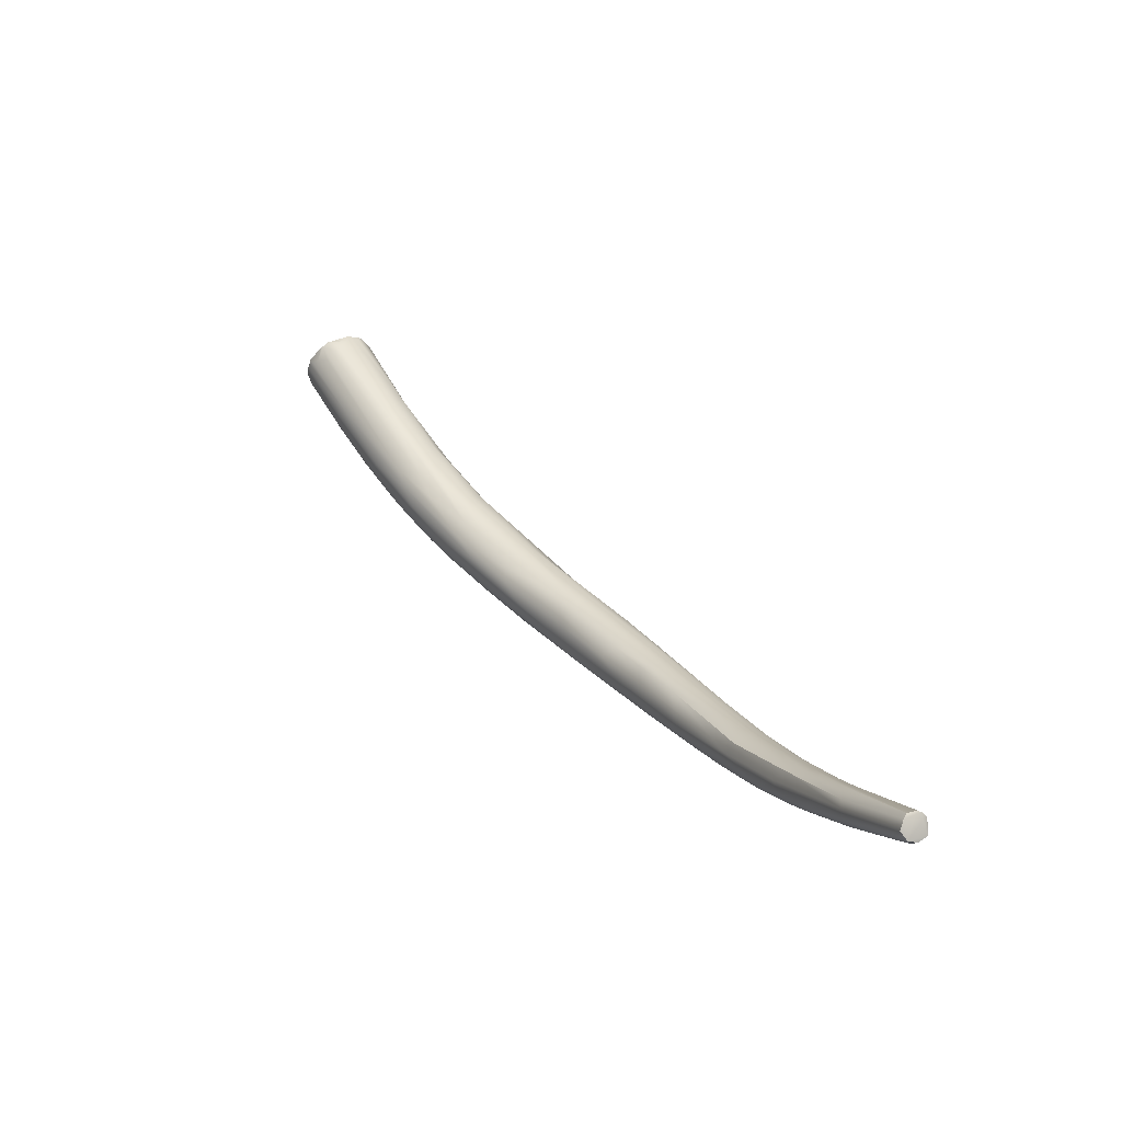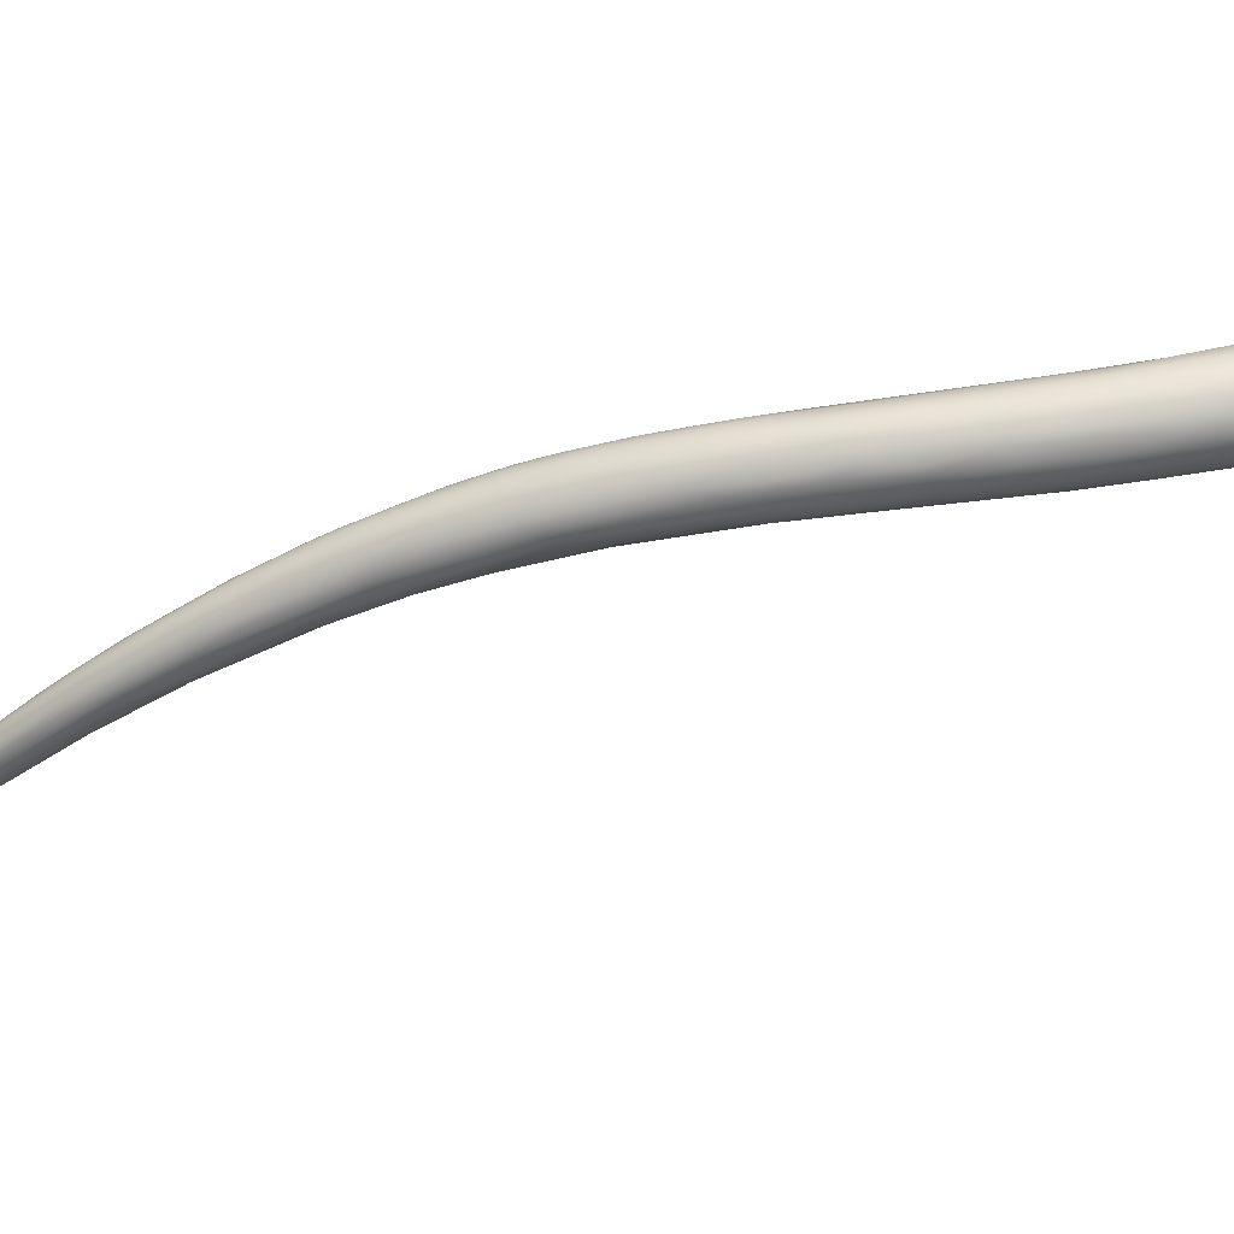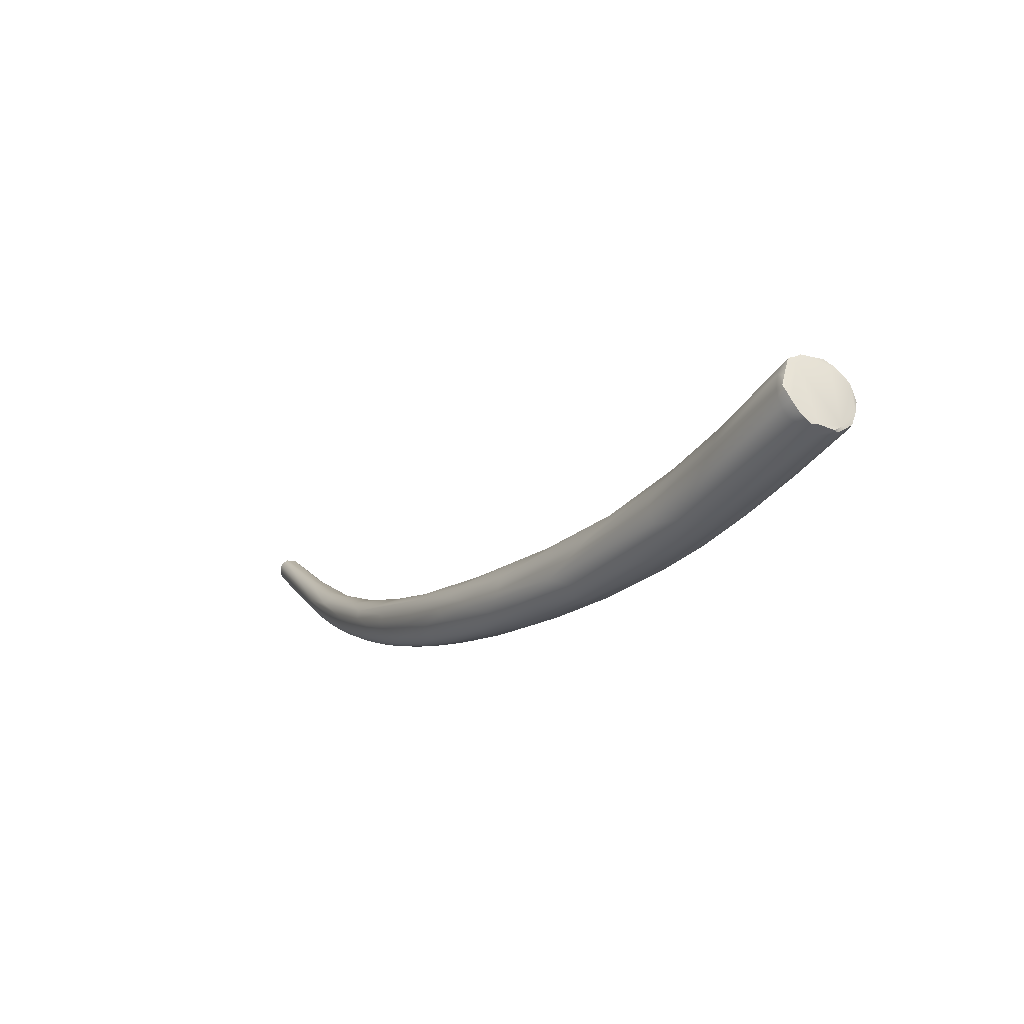
<metadata>
{"format":"obj","ext":"obj","renderer":"f3d","projection":"perspective","resolution":1024,"background":"white","views":[{"elev":-42.6,"azim":0.4,"up":"+Z"},{"elev":62.5,"azim":-132.1,"up":"+Y"},{"elev":61.4,"azim":177.0,"up":"+Z"}]}
</metadata>
<code>
v 67.05 -62.29 1215
v 66.77 -63.16 1216
v 66.9 -64.1 1216
v 67.07 -64.5 1216
v 67.14 -63.41 1215
v 67.15 -62.91 1215
v 67.34 -64.17 1215
v 67.25 -64.67 1215
v 67.15 -64.95 1216
v 67.57 -65.08 1215
v 68.14 -65.62 1215
v 68.34 -66.25 1216
v 68.76 -66.03 1217
v 68.61 -66.49 1216
v 67.56 -61.25 1215
v 67.55 -60.7 1216
v 67.98 -60.36 1216
v 67.09 -61.88 1216
v 68.21 -60.08 1217
v 68.64 -59.92 1216
v 69.02 -59.61 1217
v 69.85 -59.45 1217
v 68.53 -60.18 1217
v 69.23 -59.62 1217
v 70.54 -59.44 1217
v 70.56 -59.8 1218
v 69.14 -66.15 1215
v 69.17 -66.69 1217
v 69.88 -66.7 1216
v 69.51 -66.79 1217
v 70.29 -66.59 1217
v 70.34 -66.78 1216
v 71.17 -66.74 1217
v 71.18 -66.61 1218
v 71.73 -65.42 1218
v 71.87 -66.47 1217
v 71.82 -66.15 1218
v 72.31 -66.14 1218
v 72.28 -65.97 1218
v 72.47 -65.56 1219
v 72.92 -65.49 1218
v 72.58 -62.09 1219
v 72.98 -62.35 1219
v 73.23 -62.98 1219
v 73.58 -62.26 1218
v 73.62 -63.09 1219
v 72.96 -63.96 1219
v 73.38 -64.42 1218
v 71.3 -59.64 1218
v 71.22 -59.78 1218
v 72.22 -59.78 1217
v 72.27 -60.16 1218
v 72.04 -60.48 1219
v 72.88 -60.67 1218
v 72.67 -61.61 1219
v 73.34 -61.48 1218
v 70.63 -63.42 1209
v 70.74 -61.23 1209
v 71.39 -60 1210
v 69.46 -62.07 1211
v 72.27 -61.78 1206
v 71.34 -62.47 1207
v 71.67 -64.48 1208
v 72.19 -60.5 1207
v 72.6 -59.28 1210
v 73.72 -59.05 1209
v 73.59 -60.79 1204
v 74.28 -59.47 1205
v 75.18 -59.04 1206
v 74.97 -63.42 1202
v 74.65 -62.45 1202
v 74.85 -59.89 1203
v 76.16 -59.28 1203
v 76.2 -65.83 1209
v 77.23 -64.65 1210
v 77.18 -58.99 1206
v 77.98 -62.96 1210
v 77.47 -65.86 1204
v 75.53 -61.48 1201
v 76.58 -60.48 1200
v 77.56 -58.89 1202
v 78.06 -58.8 1203
v 79.32 -61.14 1207
v 78.17 -61.23 1197
v 77.98 -64.14 1198
v 77.47 -64.77 1200
v 78.24 -59.5 1199
v 80.62 -64.82 1203
v 80.36 -59.24 1202
v 80.78 -59.8 1203
v 78.97 -63.32 1196
v 79.45 -60.23 1196
v 78.19 -62.52 1196
v 81.08 -65.63 1199
v 79.34 -59.14 1198
v 80.4 -58.84 1198
v 81.09 -58.88 1199
v 82.64 -60.54 1201
v 82.96 -61.99 1202
v 82.3 -63.48 1202
v 80.73 -65.05 1195
v 80.8 -60.61 1194
v 81.63 -59.05 1196
v 81.32 -59.6 1194
v 82.52 -61.79 1191
v 82.35 -63 1191
v 82.97 -60.66 1191
v 84.66 -65.59 1195
v 83.67 -59.03 1194
v 85.9 -64.53 1196
v 85.16 -59.44 1195
v 83.99 -64.67 1190
v 84.53 -65.54 1191
v 83.76 -60.25 1190
v 84.52 -59.39 1191
v 86.13 -59.31 1193
v 85.21 -64.23 1188
v 84.85 -62.8 1188
v 85.95 -65.85 1190
v 86.23 -60.01 1188
v 88.74 -62.79 1193
v 86.68 -60.89 1186
v 86.74 -62.32 1185
v 87.99 -59.7 1188
v 88.02 -59.57 1189
v 89.31 -59.88 1189
v 89.53 -60.44 1190
v 88.6 -65.14 1184
v 89.17 -66.32 1186
v 88.77 -65.88 1185
v 88.65 -60.91 1184
v 89.67 -66.03 1188
v 91.22 -65.86 1188
v 91.43 -61.74 1189
v 89.74 -64.67 1182
v 90.79 -63.7 1180
v 90.04 -63.99 1181
v 90.49 -60.58 1184
v 90.45 -61.93 1181
v 91.69 -60.35 1185
v 93.48 -61.58 1186
v 93.17 -61.04 1185
v 92.63 -61.78 1180
v 92.48 -60.77 1182
v 94.16 -61.1 1181
v 93.41 -65.25 1177
v 93.97 -67.3 1178
v 94.74 -61.66 1179
v 96.08 -63.55 1183
v 95.85 -64.88 1183
v 95.23 -61.44 1182
v 95.8 -61.88 1182
v 96.29 -63.05 1183
v 94.25 -66.78 1176
v 95.15 -67.81 1179
v 96.09 -62.65 1176
v 97.17 -62.17 1177
v 97.21 -62.77 1181
v 98.14 -62.72 1179
v 96.01 -65.3 1173
v 95.94 -64.66 1174
v 97.64 -67.95 1178
v 97.89 -62.4 1178
v 99.64 -63.74 1177
v 99.05 -64.15 1179
v 99.3 -65 1179
v 97.85 -68.39 1172
v 97.38 -64.27 1172
v 97.77 -63.82 1173
v 99.63 -63.2 1175
v 98.74 -63.3 1173
v 101.4 -64.78 1175
v 100.7 -66.4 1177
v 100.2 -67.49 1177
v 98.73 -68.23 1170
v 98.97 -69.4 1172
v 100.8 -69.95 1172
v 99.81 -64.4 1171
v 100.6 -63.92 1172
v 101.6 -65.42 1175
v 101.5 -64.42 1174
v 102 -66.44 1175
v 101.1 -70.21 1167
v 100.3 -68.87 1167
v 100.7 -68.2 1166
v 101.2 -70.59 1168
v 101.8 -65.16 1169
v 102.5 -64.86 1171
v 103.1 -66.48 1173
v 103.3 -65.85 1172
v 103.8 -68.28 1172
v 103.1 -68.67 1172
v 102.2 -67.7 1165
v 102.2 -71.1 1168
v 103.3 -71.23 1168
v 103.3 -65.84 1167
v 102.7 -66.61 1166
v 103.5 -70.12 1170
v 104.3 -66.23 1170
v 103.8 -65.87 1168
v 104.9 -68.11 1170
v 105.1 -67.44 1169
v 104.1 -70.34 1161
v 104 -72.44 1164
v 104.2 -66.97 1165
v 105.5 -67.33 1164
v 105.9 -67.38 1166
v 104.1 -71.53 1161
v 104.1 -72.3 1162
v 104.7 -68.72 1162
v 106.2 -69.02 1161
v 106.4 -73.42 1163
v 106.5 -68.07 1163
v 106.8 -68.77 1161
v 107.7 -69.42 1164
v 107.6 -69 1163
v 108 -70.32 1164
v 108 -71.08 1164
v 106.7 -68.21 1166
v 106.4 -70.7 1158
v 106.8 -70.37 1159
v 108.6 -73.28 1162
v 108.1 -72.08 1156
v 108.6 -71.71 1156
v 107.9 -70.41 1158
v 108.5 -70.36 1159
v 109.3 -70.68 1159
v 109.7 -71.68 1161
v 109.9 -71.53 1160
v 108 -75.62 1155
v 108.7 -76.81 1155
v 108.1 -73.11 1155
v 109.5 -76.72 1156
v 109.9 -72.32 1155
v 110.6 -72.49 1156
v 110.8 -73.58 1158
v 110.7 -74.42 1158
v 110.6 -76.07 1150
v 109.7 -74.28 1153
v 110.3 -73.94 1153
v 111.3 -74.47 1152
v 111.5 -76.77 1156
v 111.8 -73.75 1155
v 111.8 -74.08 1156
v 111.3 -79.81 1149
v 110.4 -77.16 1150
v 112 -77.09 1149
v 112.3 -79.82 1151
v 112.5 -79.42 1152
v 113.2 -75.84 1151
v 112.8 -76.23 1150
v 112.9 -75.33 1153
v 112.4 -75.12 1152
v 113.1 -76.32 1154
v 111.7 -79.73 1147
v 112.7 -80.34 1146
v 112.7 -79.41 1146
v 112.4 -81.4 1148
v 113 -77.55 1148
v 113.9 -77.64 1148
v 114.5 -77.92 1149
v 114.1 -80.1 1150
v 114.1 -77.21 1150
v 114.3 -77.71 1151
v 113.9 -83.08 1147
v 113.7 -79.5 1146
v 114.5 -79.11 1146
v 114.3 -82.56 1148
v 114.7 -82.04 1148
v 115.4 -79.37 1148
v 115.1 -80.16 1149
v 115.8 -85.57 1144
v 114.6 -82.6 1143
v 116.1 -81.93 1143
v 115.8 -82.91 1142
v 116.3 -83.6 1146
v 116.6 -85.61 1144
v 115 -80.72 1144
v 115.7 -80.36 1145
v 116.8 -82.01 1144
v 116.7 -82.21 1146
v 115.7 -85.82 1140
v 115.7 -86.51 1141
v 116.6 -85.38 1140
v 117 -84.27 1141
v 115.8 -86.76 1141
v 117.5 -83.37 1144
v 118.1 -87.15 1138
v 118.9 -88.15 1140
v 118 -85.11 1140
v 118.8 -86.02 1140
v 118.7 -91.63 1136
v 119 -92.13 1135
v 119 -92.23 1136
v 119.1 -92.06 1135
v 119.4 -92.65 1135
v 119.1 -90.73 1135
v 119.7 -91.41 1134
v 119.6 -90.76 1134
v 119.8 -90.61 1135
v 120.1 -90.8 1134
v 120.5 -91.03 1134
v 120.4 -90.46 1135
v 119.6 -92.76 1136
v 120 -92.27 1136
v 120.3 -92.62 1136
v 120.5 -92.68 1136
v 120.4 -92.04 1137
v 120.9 -92.16 1135
v 120.8 -91.97 1136
v 120.9 -92.46 1136
v 120.6 -90.44 1135
v 121.4 -91.4 1135
v 121.2 -91.2 1135
v 121.2 -92.12 1136
v 66.77 -63.16 1216
v 66.9 -64.1 1216
v 67.07 -64.5 1216
v 67.15 -64.95 1216
v 68.34 -66.25 1216
v 68.61 -66.49 1216
v 67.55 -60.7 1216
v 67.09 -61.88 1216
v 68.21 -60.08 1217
v 69.02 -59.61 1217
v 69.23 -59.62 1217
v 69.23 -59.62 1217
v 70.56 -59.8 1218
v 69.17 -66.69 1217
v 69.17 -66.69 1217
v 70.29 -66.59 1217
v 71.18 -66.61 1218
v 71.82 -66.15 1218
v 72.28 -65.97 1218
v 72.47 -65.56 1219
v 72.98 -62.35 1219
v 73.23 -62.98 1219
v 72.96 -63.96 1219
v 71.22 -59.78 1218
v 72.04 -60.48 1219
v 72.67 -61.61 1219
v 108.7 -76.81 1155
v 112.4 -81.4 1148
v 119.1 -92.06 1135
v 119.4 -92.65 1135
v 119.7 -91.41 1134
v 120.5 -91.03 1134
v 119.6 -92.76 1136
v 119.6 -92.76 1136
v 120.5 -92.68 1136
v 120.9 -92.46 1136
v 121.4 -91.4 1135
v 121.2 -91.2 1135
v 121.2 -92.12 1136
g grp1
f 1 2 18
f 2 5 3
f 6 5 2
f 316 317 4
f 316 4 323
f 6 2 1
f 5 7 3
f 3 7 8
f 3 8 318
f 8 9 318
f 8 10 9
f 62 5 6
f 7 63 8
f 63 10 8
f 10 63 11
f 63 86 11
f 11 9 10
f 9 11 12
f 13 4 320
f 320 4 319
f 13 23 4
f 27 11 86
f 27 14 11
f 11 14 12
f 13 320 321
f 321 28 13
f 13 28 31
f 31 35 13
f 15 58 1
f 18 15 1
f 64 58 15
f 18 16 15
f 17 15 16
f 19 17 16
f 322 323 324
f 20 17 19
f 323 23 324
f 15 17 59
f 17 20 59
f 4 23 323
f 13 35 23
f 20 19 21
f 325 324 23
f 20 65 59
f 65 20 21
f 23 24 325
f 326 25 22
f 326 22 21
f 21 22 66
f 25 66 22
f 23 26 327
f 328 25 326
f 76 66 25
f 49 76 25
f 49 328 50
f 49 25 328
f 53 339 26
f 23 35 26
f 5 57 7
f 60 6 1
f 57 5 62
f 58 60 1
f 329 14 30
f 30 14 29
f 331 330 33
f 29 32 30
f 78 32 29
f 33 32 78
f 29 14 78
f 330 30 33
f 30 32 33
f 33 34 331
f 31 332 35
f 33 36 34
f 332 37 35
f 36 333 34
f 37 39 35
f 39 40 35
f 38 333 36
f 334 333 38
f 75 334 38
f 75 41 334
f 41 335 334
f 41 48 335
f 75 38 36
f 49 51 76
f 35 53 26
f 35 42 53
f 53 42 55
f 43 42 35
f 42 43 55
f 336 44 45
f 46 44 48
f 44 46 45
f 56 336 45
f 47 35 40
f 47 43 35
f 43 47 337
f 48 338 335
f 48 44 338
f 77 46 48
f 49 50 51
f 340 52 50
f 50 52 51
f 340 56 54
f 340 54 52
f 90 54 56
f 52 54 90
f 340 341 56
f 341 336 56
f 62 6 60
f 57 63 7
f 14 27 86
f 15 59 64
f 61 60 58
f 75 48 41
f 62 60 61
f 86 101 14
f 33 74 36
f 65 21 66
f 77 45 46
f 52 90 51
f 63 57 70
f 57 62 71
f 71 62 61
f 72 67 64
f 67 58 64
f 67 61 58
f 57 71 70
f 14 101 78
f 33 78 74
f 59 65 68
f 59 72 64
f 68 65 69
f 73 68 69
f 74 75 36
f 69 65 66
f 90 56 83
f 56 45 83
f 77 83 45
f 75 77 48
f 79 67 80
f 80 67 72
f 72 87 80
f 79 71 61
f 79 61 67
f 59 68 72
f 68 73 72
f 87 72 73
f 81 73 69
f 66 82 69
f 88 75 74
f 88 100 75
f 100 77 75
f 66 76 82
f 89 76 51
f 51 90 89
f 93 79 84
f 93 71 79
f 93 70 71
f 70 85 63
f 85 86 63
f 113 78 101
f 84 79 80
f 74 78 94
f 74 94 88
f 81 69 82
f 81 82 96
f 95 73 81
f 97 82 76
f 95 81 96
f 97 76 89
f 77 99 83
f 92 84 80
f 85 70 91
f 70 93 91
f 86 85 112
f 101 86 112
f 80 87 92
f 95 87 73
f 104 87 95
f 92 87 104
f 94 108 88
f 97 96 82
f 90 83 98
f 105 93 84
f 92 102 84
f 105 84 102
f 95 96 103
f 89 90 111
f 111 97 89
f 83 99 98
f 99 77 100
f 93 106 91
f 106 93 105
f 113 94 78
f 104 102 92
f 103 104 95
f 96 109 103
f 109 96 97
f 88 108 110
f 88 110 100
f 118 106 105
f 113 101 112
f 119 94 113
f 104 107 102
f 107 105 102
f 114 107 104
f 104 103 115
f 115 103 109
f 116 97 111
f 121 99 100
f 121 100 110
f 85 117 112
f 85 91 117
f 106 117 91
f 119 108 94
f 104 120 114
f 104 115 120
f 120 115 124
f 110 108 132
f 116 109 97
f 111 126 116
f 124 115 109
f 127 126 111
f 127 111 90
f 127 90 98
f 134 98 99
f 99 121 134
f 105 107 123
f 122 123 107
f 122 107 114
f 108 119 129
f 108 129 132
f 109 125 124
f 125 109 116
f 127 98 134
f 150 121 110
f 117 128 112
f 137 118 123
f 106 118 137
f 106 135 117
f 135 106 137
f 130 112 128
f 130 113 112
f 113 130 119
f 139 123 122
f 122 114 120
f 161 123 139
f 131 139 122
f 131 122 120
f 138 131 120
f 123 118 105
f 133 110 132
f 120 124 138
f 140 124 125
f 133 150 110
f 116 126 125
f 125 126 140
f 126 142 140
f 127 142 126
f 135 128 117
f 129 119 130
f 155 132 129
f 143 139 131
f 143 131 138
f 174 150 133
f 124 140 144
f 124 144 138
f 137 123 136
f 136 123 161
f 161 139 168
f 130 155 129
f 155 133 132
f 148 143 138
f 138 144 148
f 168 139 143
f 142 151 140
f 142 127 141
f 134 141 127
f 141 152 142
f 121 149 134
f 121 150 149
f 135 137 146
f 128 135 154
f 136 146 137
f 145 144 140
f 151 145 140
f 151 142 152
f 134 153 141
f 141 158 152
f 158 141 153
f 154 146 175
f 146 154 135
f 128 147 130
f 155 130 147
f 155 162 133
f 169 168 143
f 174 133 162
f 145 148 144
f 150 166 149
f 173 166 150
f 159 151 152
f 158 159 152
f 134 149 153
f 146 136 160
f 160 136 161
f 154 147 128
f 169 143 156
f 143 148 156
f 157 148 145
f 151 157 145
f 163 157 151
f 159 163 151
f 153 165 158
f 158 164 159
f 164 158 165
f 149 165 153
f 149 166 165
f 175 146 160
f 167 147 154
f 154 175 167
f 177 155 176
f 193 161 168
f 168 169 197
f 155 177 162
f 169 156 171
f 171 156 148
f 157 171 148
f 179 171 157
f 170 157 163
f 170 163 159
f 155 147 176
f 147 167 176
f 183 176 167
f 178 169 171
f 178 171 187
f 177 198 162
f 198 174 162
f 157 170 179
f 159 181 170
f 179 170 188
f 179 187 171
f 170 181 188
f 164 181 159
f 164 165 172
f 166 180 165
f 166 182 180
f 165 180 172
f 172 181 164
f 174 173 150
f 182 166 173
f 160 184 175
f 160 161 185
f 184 160 185
f 167 175 183
f 176 194 177
f 197 169 178
f 178 187 197
f 182 201 189
f 192 173 174
f 190 181 172
f 180 190 172
f 180 189 190
f 182 189 180
f 185 161 193
f 175 184 183
f 184 185 208
f 176 186 194
f 186 176 183
f 194 195 177
f 196 187 179
f 179 200 196
f 179 188 200
f 188 181 199
f 199 181 190
f 201 202 189
f 189 202 190
f 191 182 173
f 192 191 173
f 191 201 182
f 198 192 174
f 185 193 203
f 208 185 203
f 208 183 184
f 208 209 183
f 193 168 197
f 210 193 197
f 211 210 197
f 209 186 183
f 195 194 212
f 177 195 198
f 198 195 212
f 205 197 187
f 196 205 187
f 196 200 206
f 206 205 196
f 207 188 199
f 202 199 190
f 208 230 209
f 204 186 209
f 186 204 194
f 212 194 204
f 211 197 205
f 220 193 210
f 211 221 210
f 206 214 205
f 206 213 214
f 212 222 198
f 222 192 198
f 206 200 213
f 219 207 199
f 207 200 188
f 219 199 202
f 207 213 200
f 217 202 201
f 218 217 201
f 218 201 191
f 221 220 210
f 226 225 214
f 214 211 205
f 226 214 213
f 225 211 214
f 216 207 219
f 215 216 219
f 216 213 207
f 217 215 202
f 202 215 219
f 223 220 221
f 203 193 232
f 223 221 224
f 225 221 211
f 226 213 227
f 218 191 237
f 212 242 222
f 222 237 192
f 237 191 192
f 237 222 242
f 216 227 213
f 227 216 229
f 236 217 218
f 215 229 216
f 246 208 203
f 208 246 230
f 246 203 232
f 204 230 231
f 209 230 204
f 212 204 233
f 233 242 212
f 224 221 225
f 225 234 224
f 232 220 223
f 232 193 220
f 225 226 234
f 226 227 235
f 243 235 227
f 229 243 227
f 217 228 215
f 228 229 215
f 236 228 217
f 233 204 342
f 239 232 223
f 240 239 223
f 249 242 233
f 249 262 242
f 234 240 224
f 224 240 223
f 235 234 226
f 237 236 218
f 230 245 231
f 230 246 255
f 238 257 246
f 232 238 246
f 233 342 258
f 238 232 239
f 247 238 239
f 259 247 240
f 257 238 247
f 248 249 233
f 247 239 240
f 253 234 235
f 253 235 243
f 234 253 241
f 234 241 240
f 250 253 243
f 241 259 240
f 250 252 263
f 252 250 243
f 271 236 237
f 271 237 242
f 236 254 244
f 271 254 236
f 244 252 243
f 236 244 228
f 229 244 243
f 228 244 229
f 245 343 231
f 245 230 255
f 233 258 248
f 269 249 248
f 269 262 249
f 251 259 241
f 253 251 241
f 253 250 261
f 252 264 263
f 254 264 252
f 244 254 252
f 255 246 256
f 257 256 246
f 268 269 248
f 258 265 248
f 265 268 248
f 266 257 247
f 259 266 247
f 260 253 261
f 260 267 251
f 251 267 259
f 276 271 262
f 262 269 276
f 281 287 270
f 253 260 251
f 264 270 263
f 263 261 250
f 262 271 242
f 281 254 271
f 254 281 264
f 281 270 264
f 245 255 282
f 282 255 256
f 257 273 256
f 266 273 257
f 283 343 245
f 283 286 343
f 265 272 268
f 259 267 278
f 267 279 278
f 279 267 260
f 259 278 266
f 260 261 279
f 263 270 261
f 265 258 286
f 265 286 272
f 273 282 256
f 275 273 266
f 275 266 278
f 285 275 278
f 274 285 278
f 285 274 290
f 277 268 272
f 269 268 277
f 276 269 277
f 289 271 276
f 274 278 279
f 280 279 261
f 261 270 280
f 274 279 290
f 290 279 280
f 287 280 270
f 283 245 282
f 284 273 275
f 288 284 275
f 285 288 275
f 291 290 280
f 281 271 289
f 291 280 287
f 295 283 282
f 282 273 297
f 297 273 284
f 299 284 288
f 297 284 299
f 303 285 290
f 303 288 285
f 312 303 290
f 272 286 304
f 348 277 272
f 277 289 276
f 290 291 314
f 290 314 312
f 314 291 313
f 313 291 287
f 283 292 286
f 292 283 295
f 292 293 286
f 294 286 293
f 297 295 282
f 305 277 348
f 308 277 305
f 308 289 277
f 313 287 281
f 295 296 293
f 292 295 293
f 293 296 294
f 294 304 286
f 294 296 304
f 345 344 298
f 297 346 295
f 297 299 346
f 298 306 345
f 288 300 299
f 346 299 301
f 301 299 300
f 301 300 288
f 301 288 303
f 302 346 301
f 302 301 303
f 306 298 309
f 302 303 314
f 298 347 353
f 314 303 312
f 309 298 353
f 315 309 353
f 345 306 349
f 306 307 349
f 348 350 305
f 350 308 305
f 306 311 307
f 350 351 308
f 310 289 351
f 351 289 308
f 311 306 309
f 309 315 311
f 310 351 354
f 281 354 313
f 352 315 353
f 310 354 289
f 354 281 289

</code>
